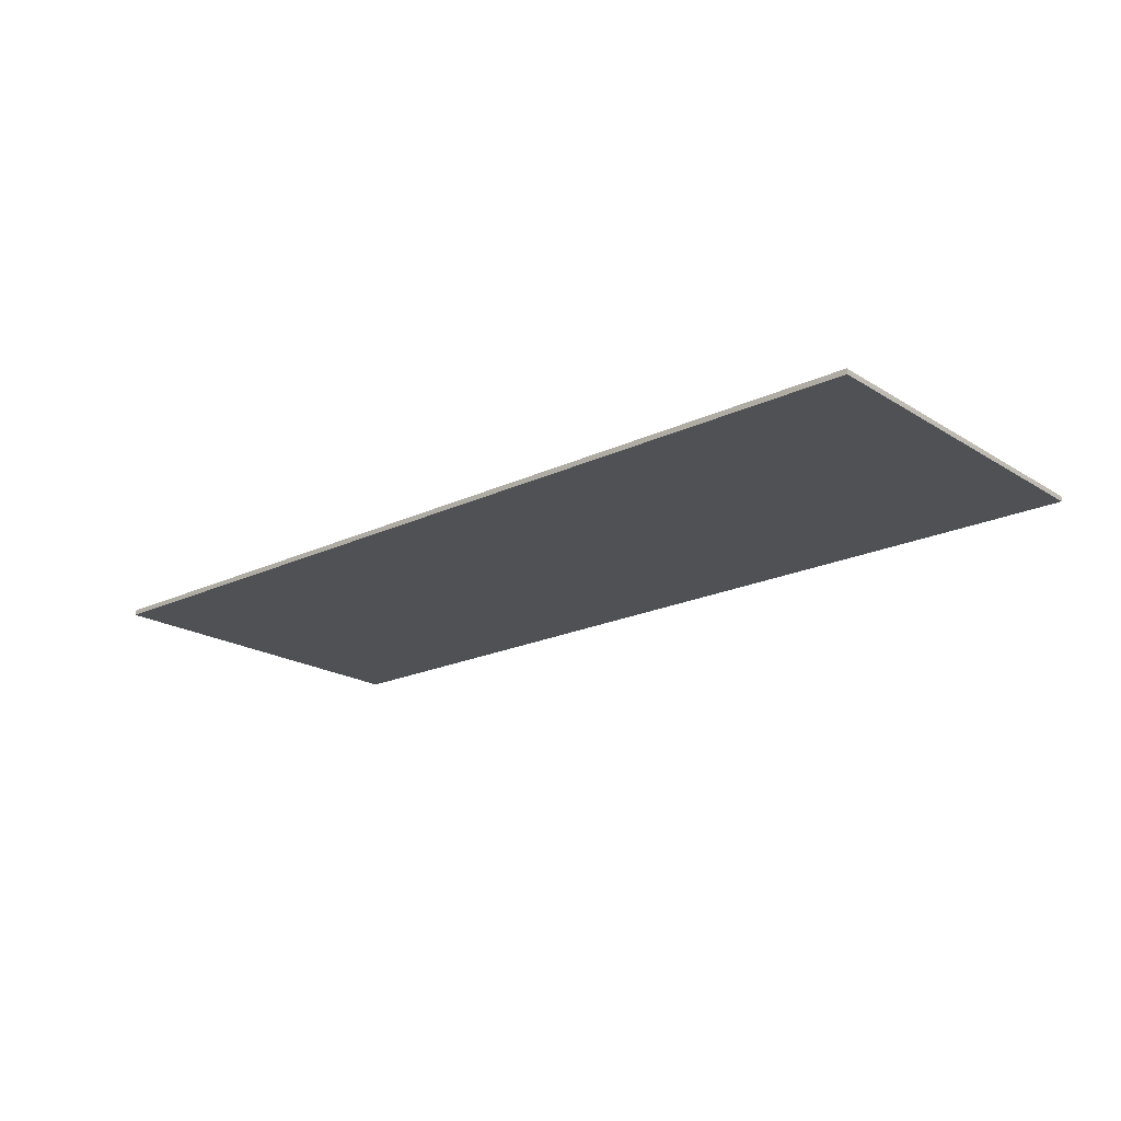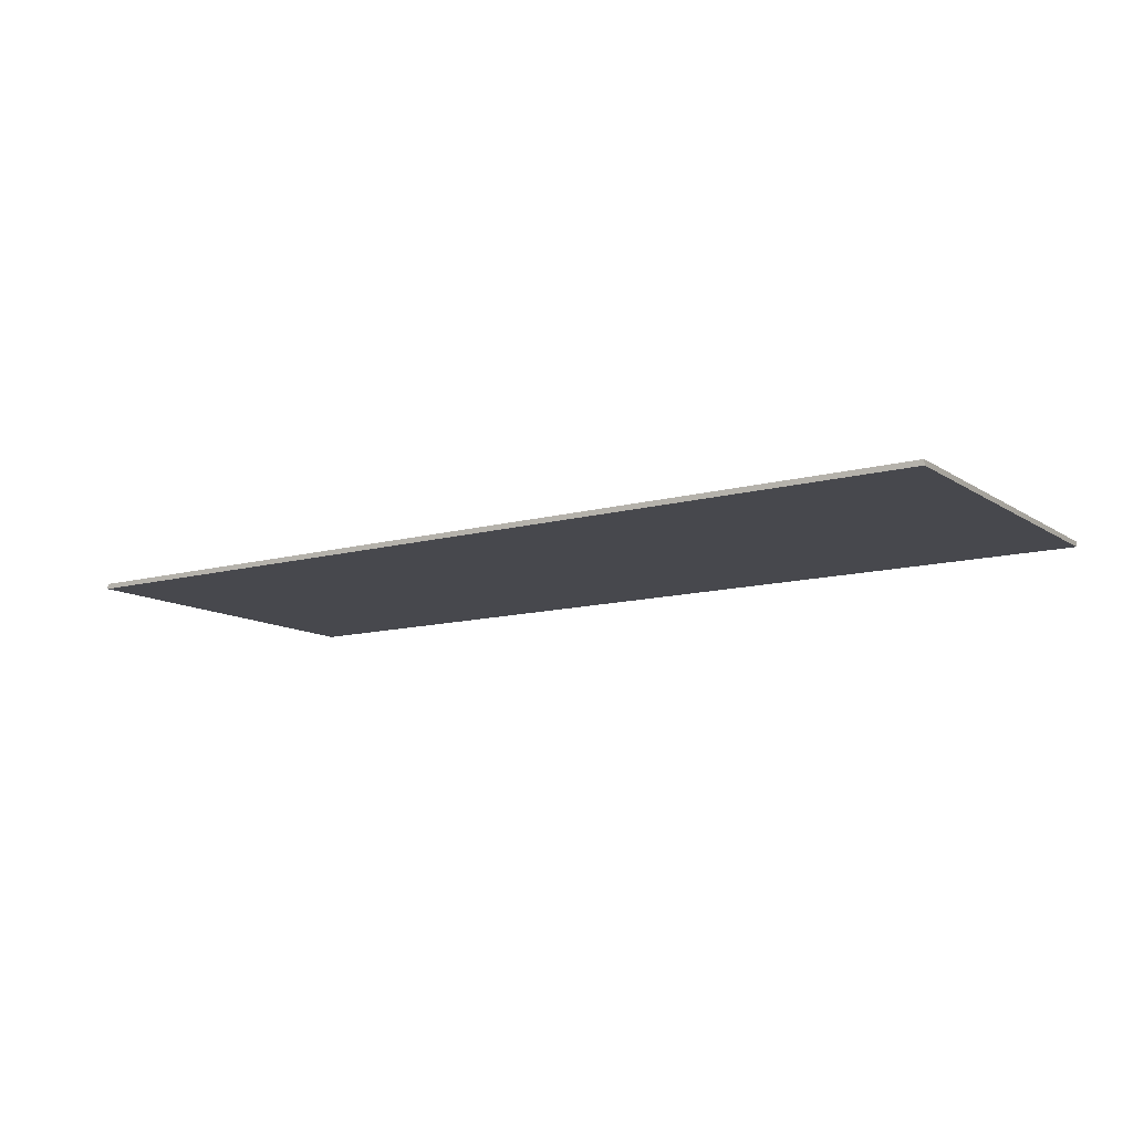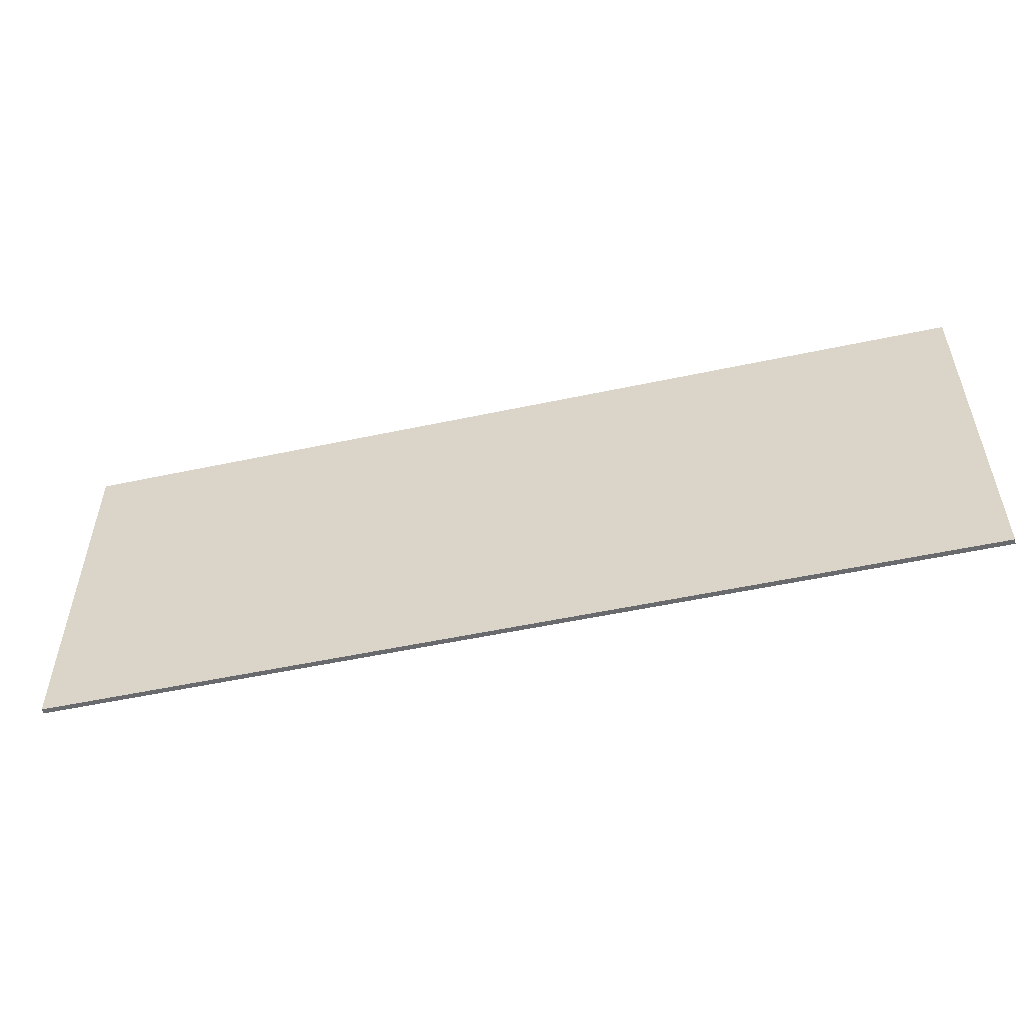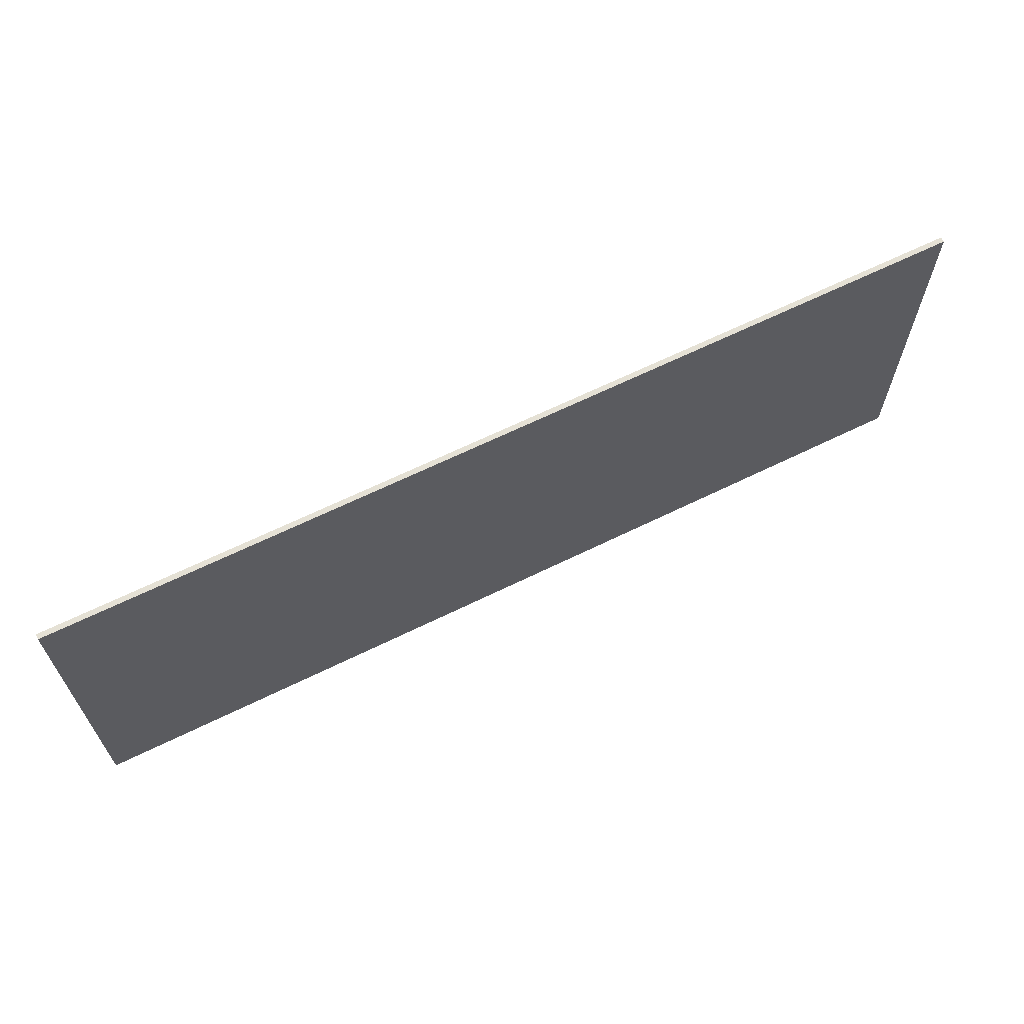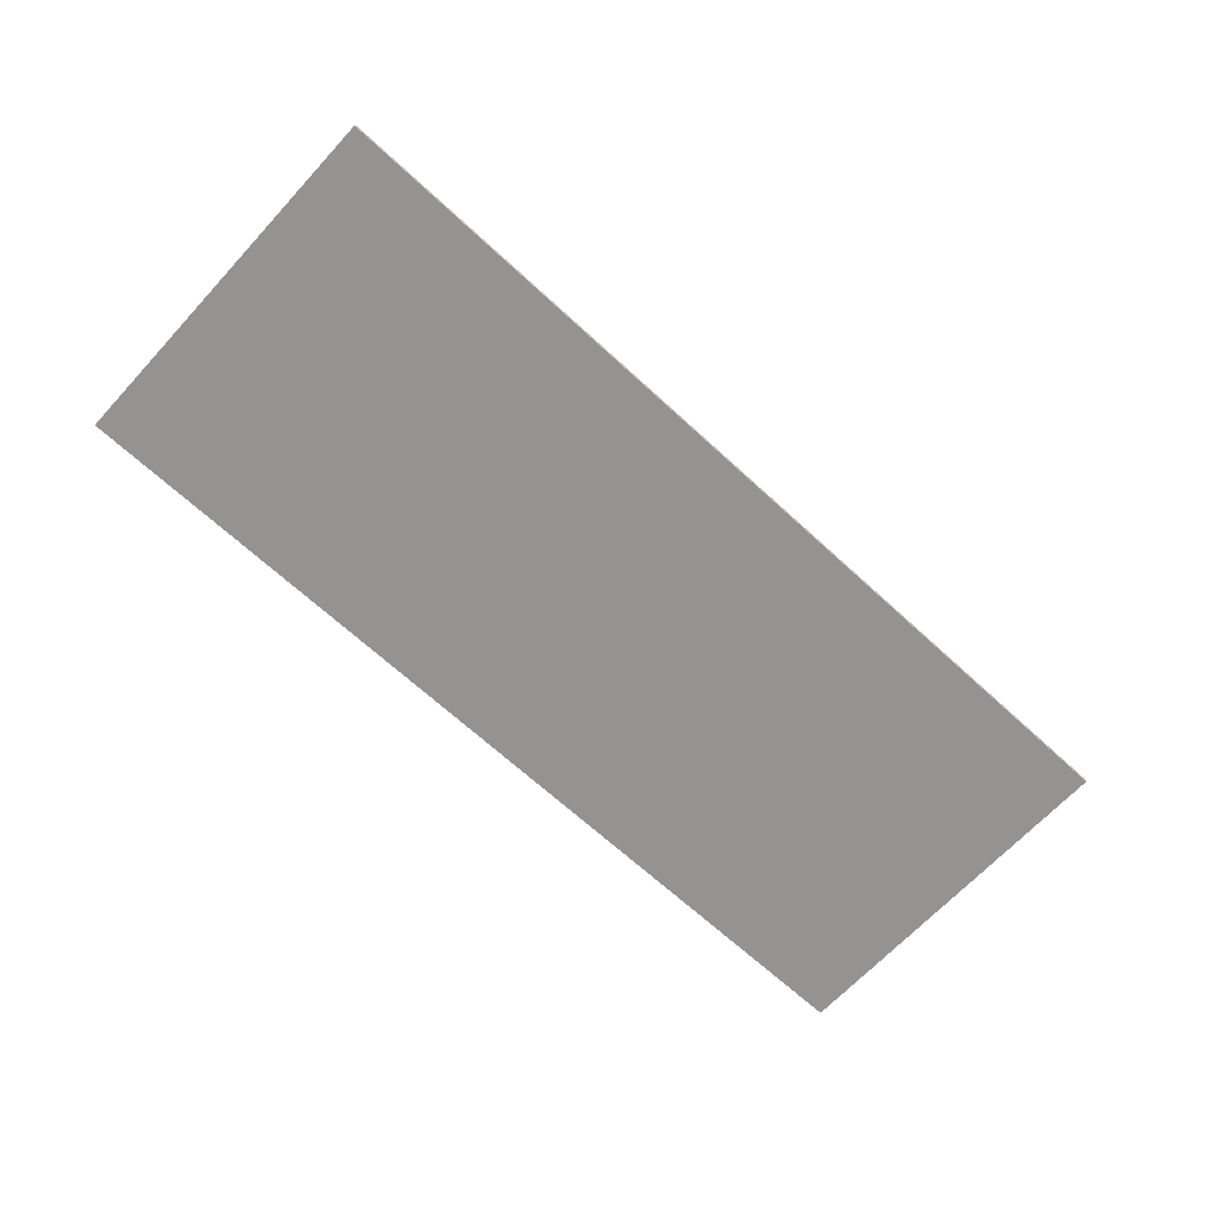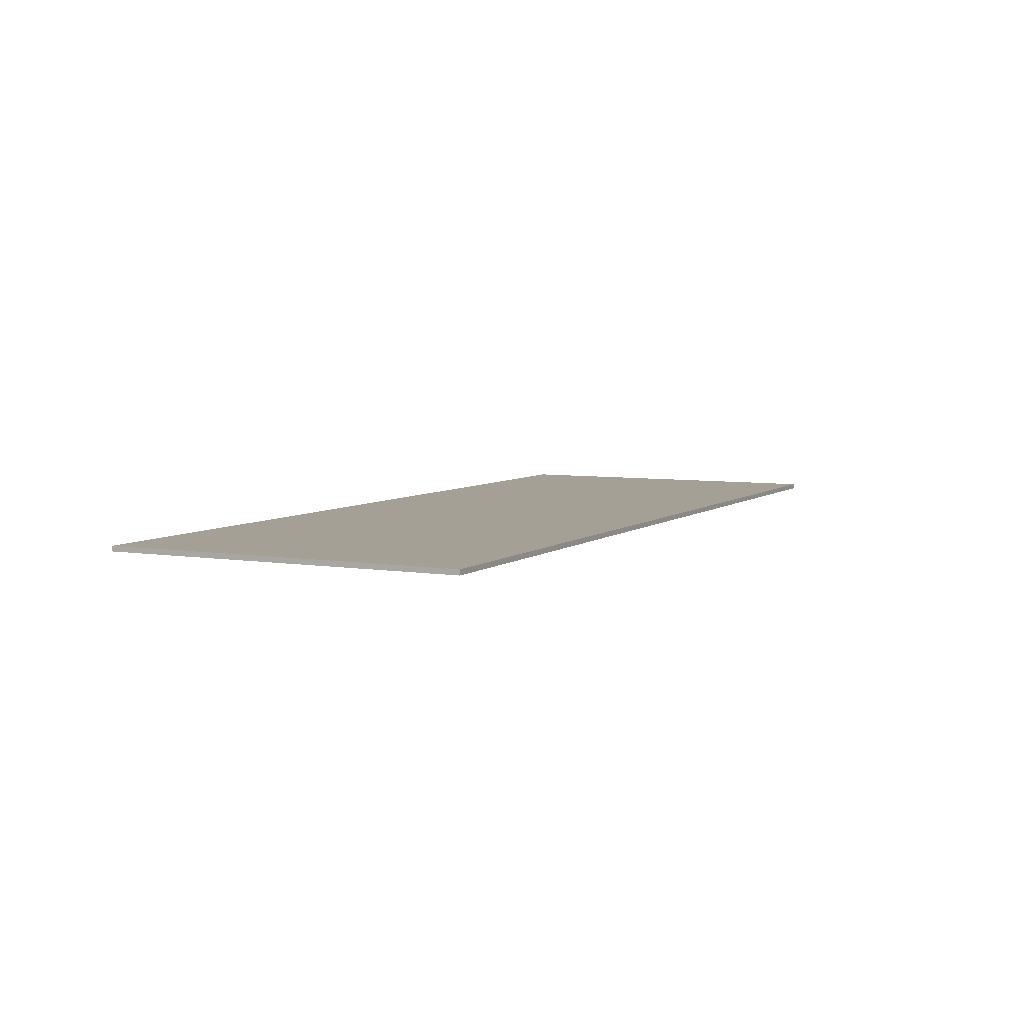
<metadata>
{"format":"obj","ext":"obj","renderer":"f3d","projection":"perspective","resolution":1024,"background":"white","views":[{"elev":-20.0,"azim":41.2,"up":"+Y"},{"elev":-11.8,"azim":-146.5,"up":"+Y"},{"elev":-53.1,"azim":-167.1,"up":"+Z"},{"elev":65.0,"azim":-26.3,"up":"+Z"},{"elev":-66.8,"azim":-42.8,"up":"+Y"},{"elev":5.8,"azim":-63.6,"up":"+Y"}]}
</metadata>
<code>
o Cube
v 4.258 0.02397 -1.672
v 4.258 -0.02397 -1.672
v 4.258 0.02397 1.672
v 4.258 -0.02397 1.672
v -4.258 0.02397 -1.672
v -4.258 -0.02397 -1.672
v -4.258 0.02397 1.672
v -4.258 -0.02397 1.672
f 1 5 7 3
f 4 3 7 8
f 8 7 5 6
f 6 2 4 8
f 2 1 3 4
f 6 5 1 2

</code>
